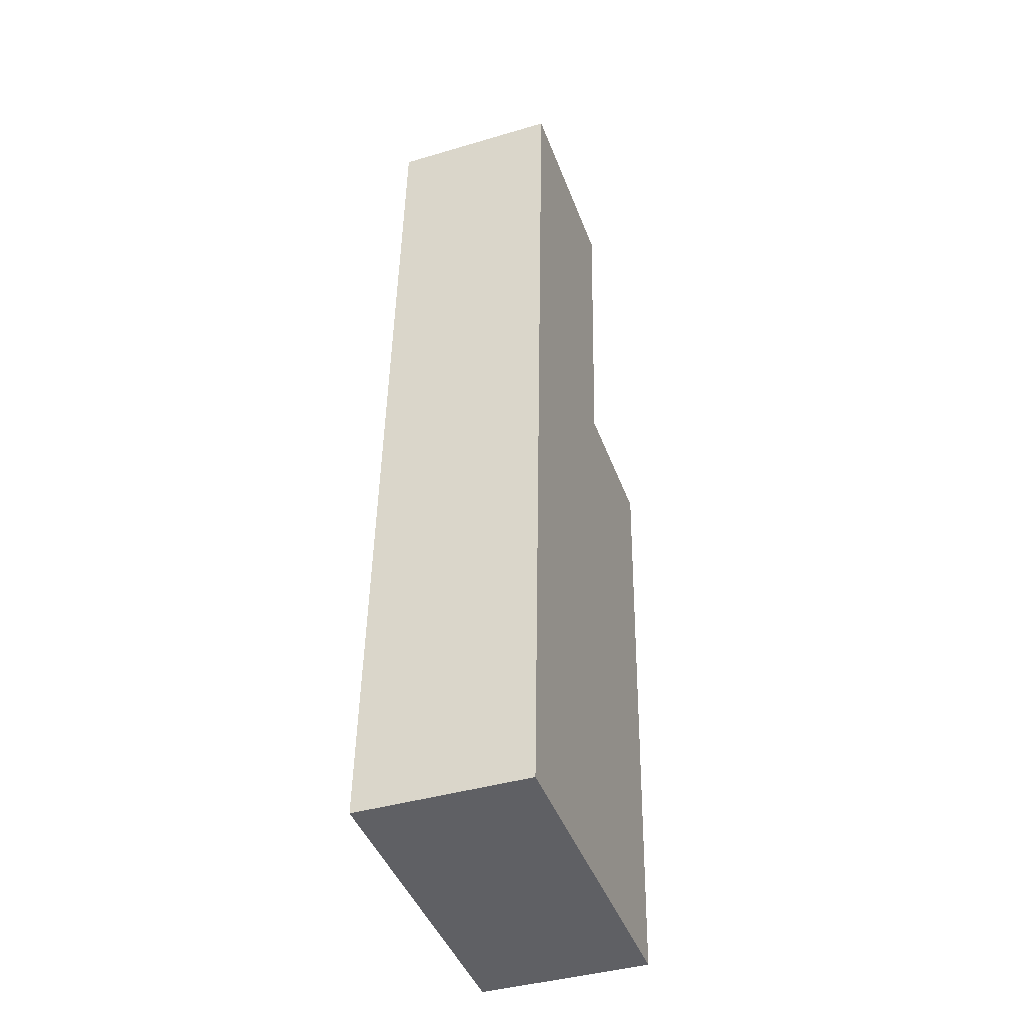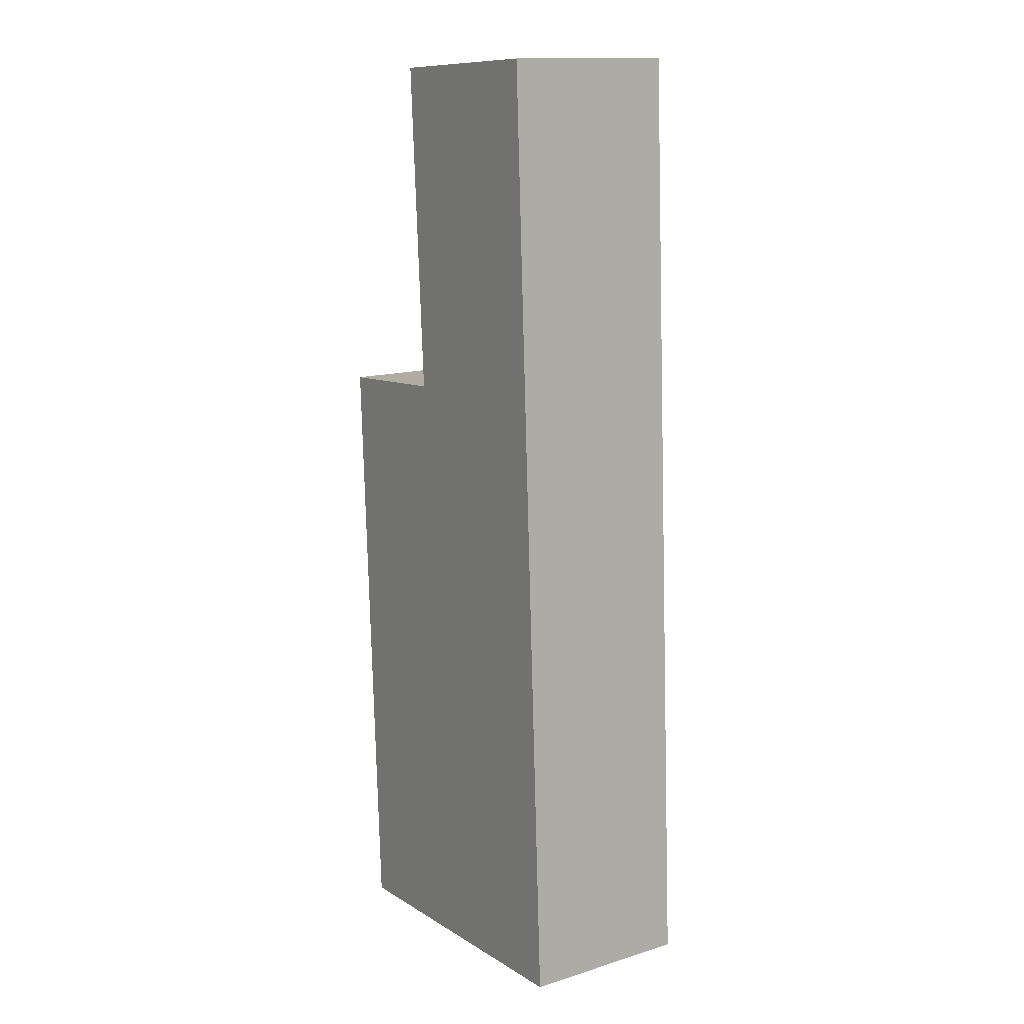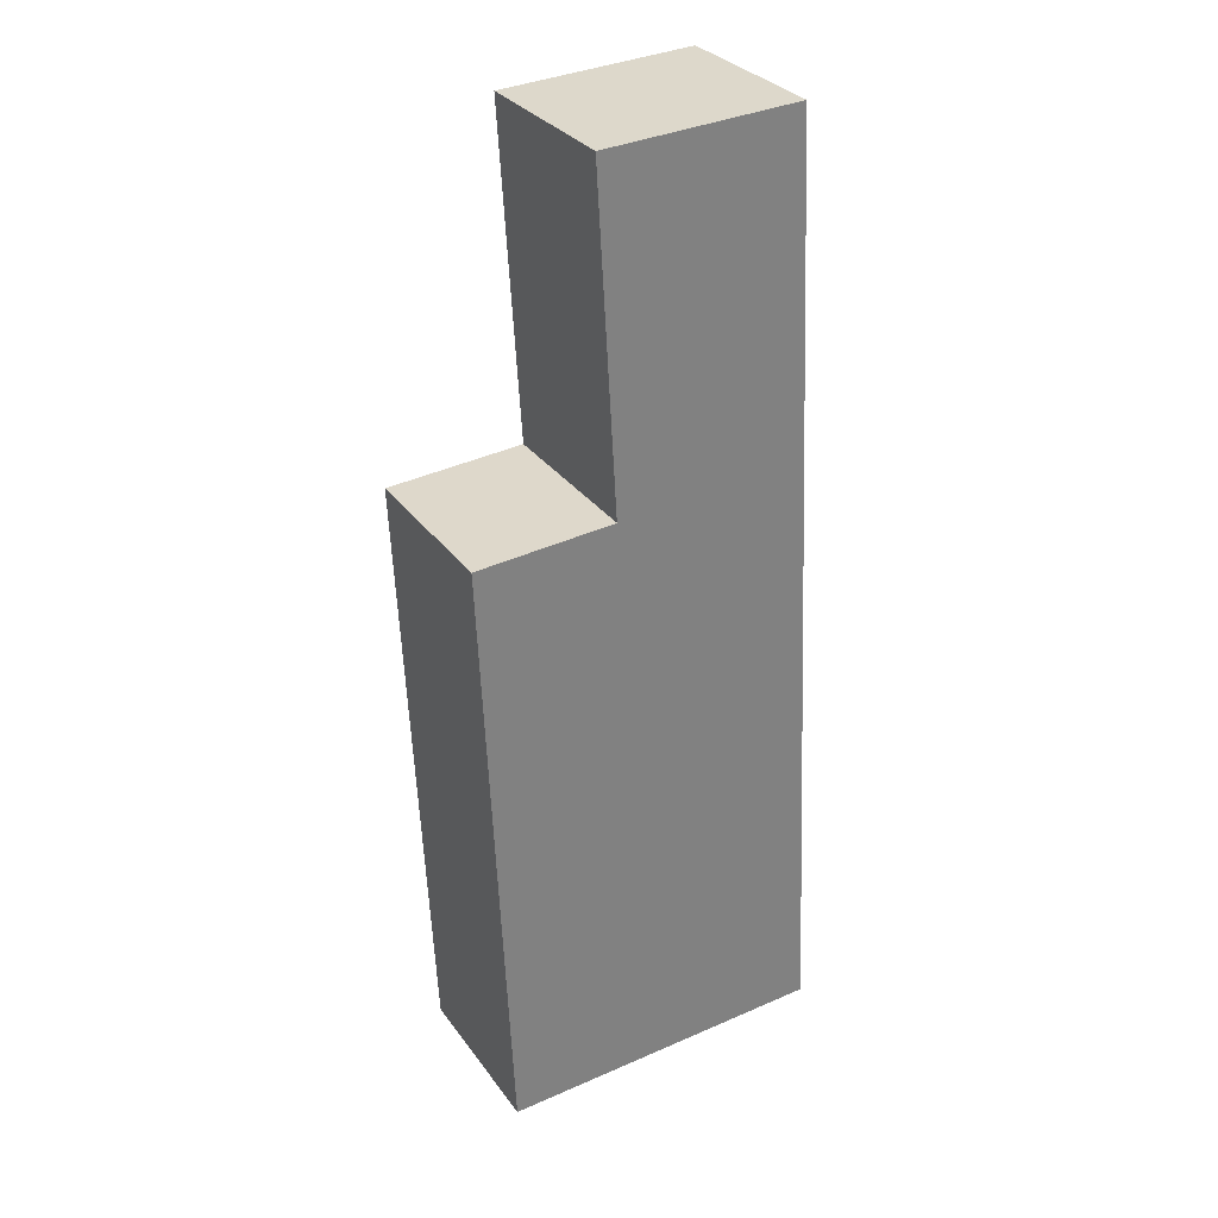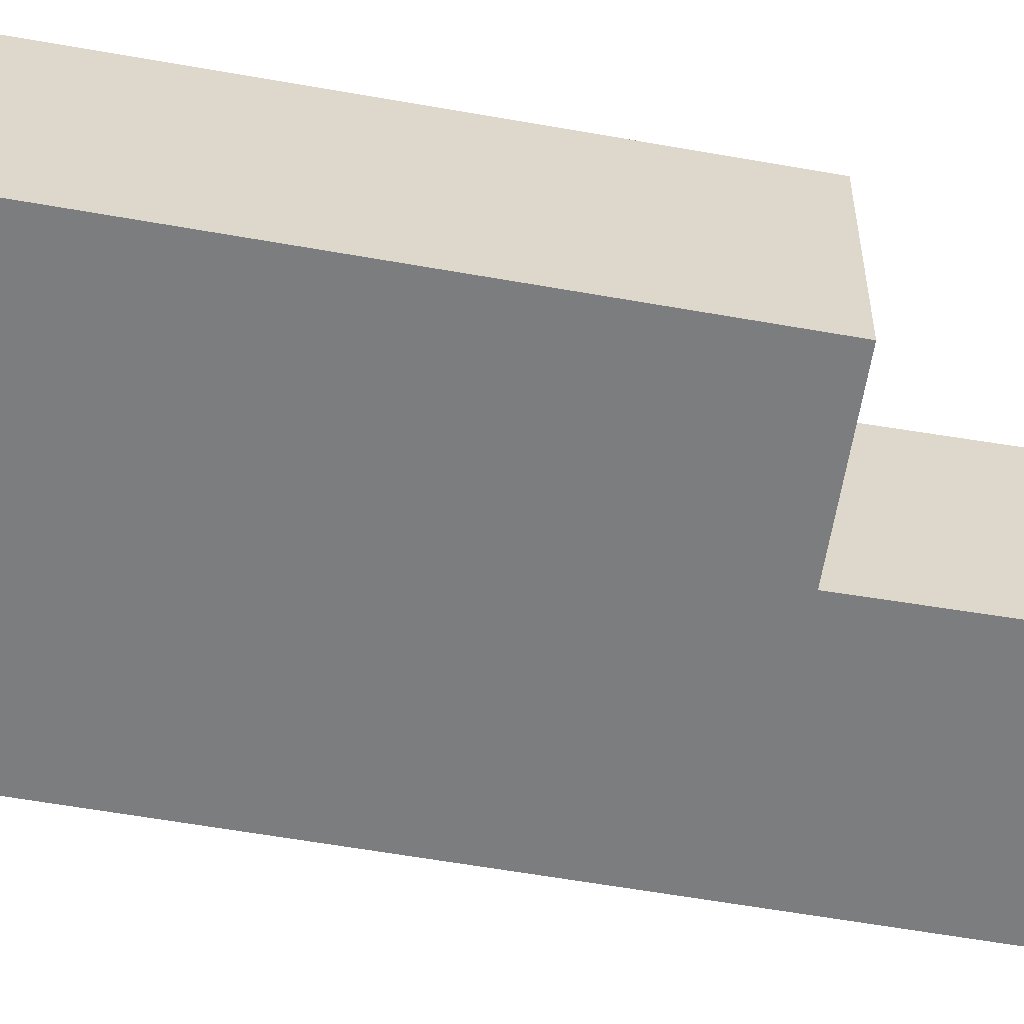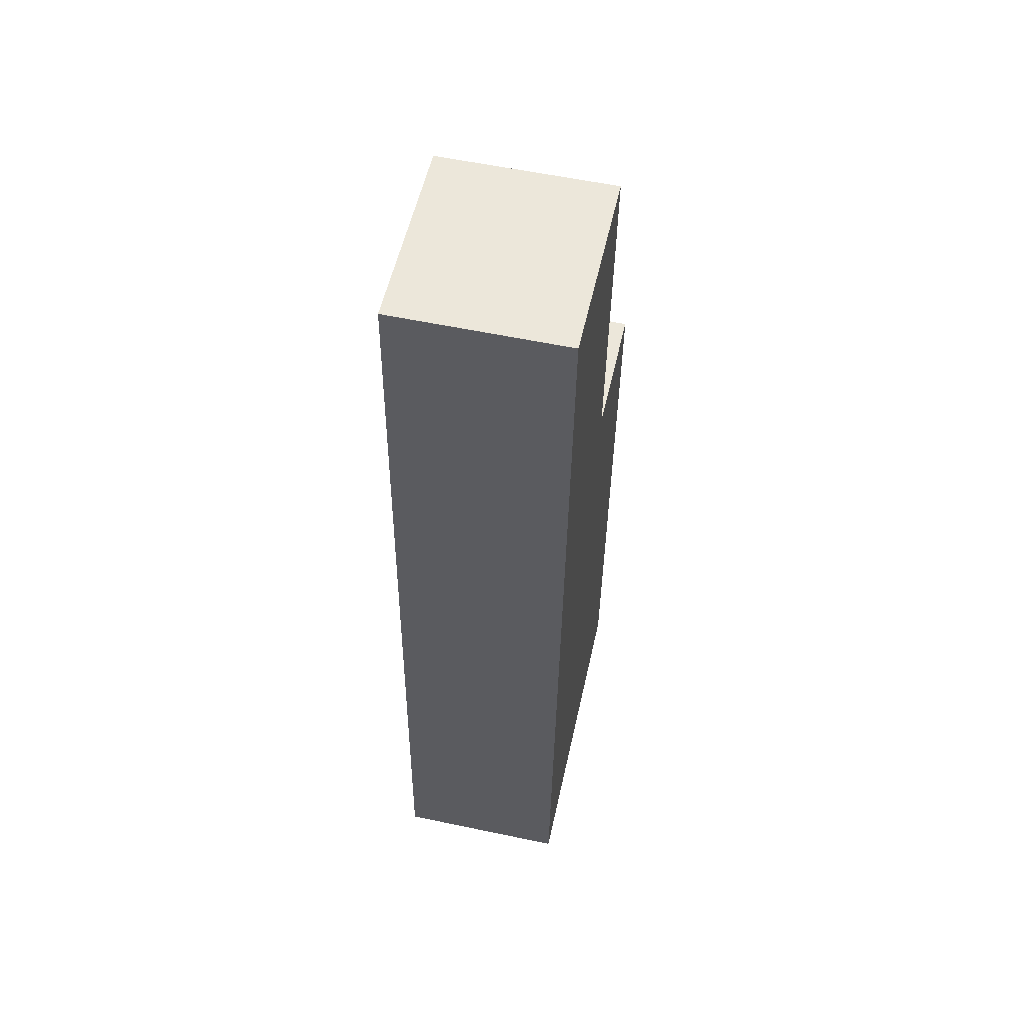
<metadata>
{"format":"obj","ext":"obj","renderer":"f3d","projection":"perspective","resolution":1024,"background":"white","views":[{"elev":-40.7,"azim":109.9,"up":"+Z"},{"elev":13.9,"azim":55.8,"up":"+Z"},{"elev":30.9,"azim":-29.5,"up":"+Z"},{"elev":-59.0,"azim":-103.0,"up":"+Y"},{"elev":57.2,"azim":102.4,"up":"+Z"}]}
</metadata>
<code>
v  7.53 -5.155e-16 8.418
v  2.851 4.135 8.187
v  2.851 -5.013e-16 8.187
v  7.53 4.135 8.418
v  8.611 8.817e-16 -14.4
v  8.611 4.135 -14.4
v  0.6674 4.135 -14.78
v  0.6673 9.051e-16 -14.78
v  8.802e-05 4.135 -0.0001309
v  0 0 0
v  3.325 -1.423e-17 0.2323
v  3.326 4.135 0.2322
g defaultobject
f 1 2 3
f 2 1 4
f 5 4 1
f 4 5 6
f 7 5 8
f 5 7 6
f 9 8 10
f 8 9 7
f 11 9 10
f 9 11 12
f 2 11 3
f 11 2 12
f 4 12 2
f 12 4 6
f 12 6 7
f 7 9 12
f 3 5 1
f 5 3 11
f 5 11 10
f 5 10 8

</code>
